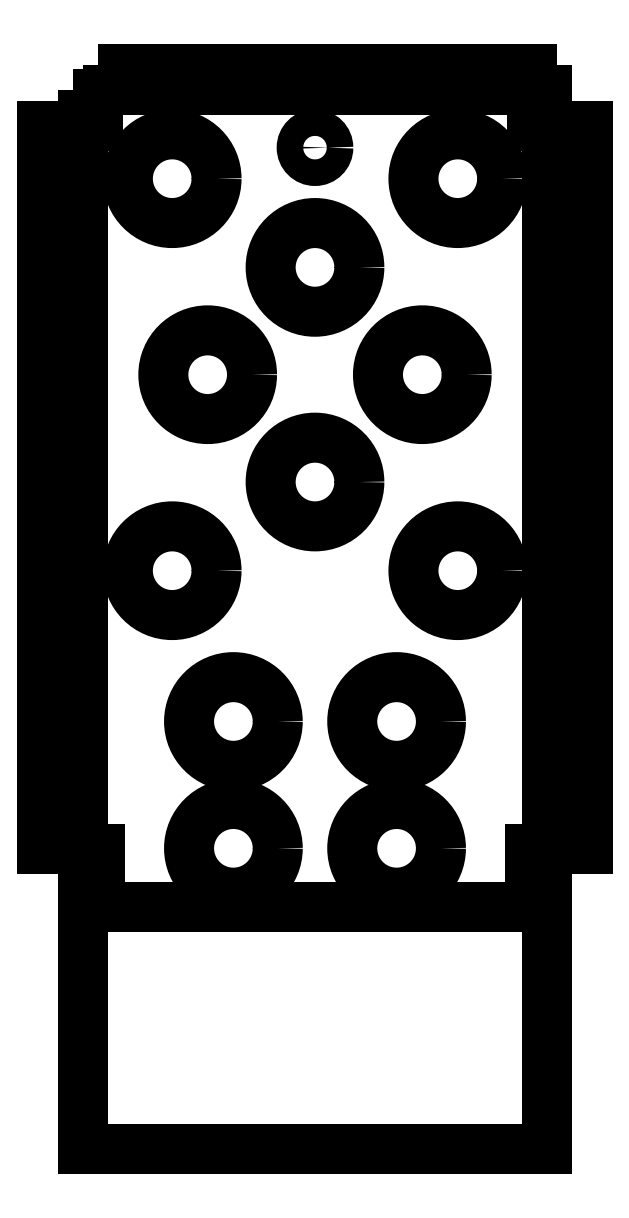
<metadata>
{"format":"dxf","ext":"dxf","renderer":"ezdxf+matplotlib","layout":"modelspace","background":"white","min_lineweight":24,"dpi":150}
</metadata>
<code>
0
SECTION
2
ENTITIES
0
LWPOLYLINE
8
0
90
12
70
1
43
0
10
6.25
20
6.5
10
55.25
20
6.5
10
55.25
20
-0.0003307
10
61.5
20
-0.0003307
10
61.5
20
-81.5
10
55
20
-81.5
10
55
20
-88
10
6.5
20
-88
10
6.5
20
-81.5
10
0
20
-81.5
10
0
20
0
10
6.25
20
0
0
CIRCLE
8
0
10
2.75
20
-4.6
30
0
40
1.5
210
0
220
0
230
1
0
CIRCLE
8
0
10
58.75
20
-4.6
30
0
40
1.5
210
0
220
0
230
1
0
CIRCLE
8
0
10
2.75
20
-63
30
0
40
1.5
210
0
220
0
230
1
0
CIRCLE
8
0
10
58.75
20
-63
30
0
40
1.5
210
0
220
0
230
1
0
LWPOLYLINE
8
0
90
4
70
1
43
0
10
4.55
20
4.1
10
56.95
20
4.1
10
56.95
20
-115.3
10
4.55
20
-115.3
0
CIRCLE
8
0
10
14.65
20
-5.9
30
0
40
5
210
0
220
0
230
1
0
CIRCLE
8
0
10
30.75
20
-15.9
30
0
40
5
210
0
220
0
230
1
0
CIRCLE
8
0
10
46.85
20
-5.9
30
0
40
5
210
0
220
0
230
1
0
CIRCLE
8
0
10
18.65
20
-28
30
0
40
5
210
0
220
0
230
1
0
CIRCLE
8
0
10
42.85
20
-28
30
0
40
5
210
0
220
0
230
1
0
CIRCLE
8
0
10
30.75
20
-40.1
30
0
40
5
210
0
220
0
230
1
0
CIRCLE
8
0
10
14.65
20
-50.1
30
0
40
5
210
0
220
0
230
1
0
CIRCLE
8
0
10
46.85
20
-50.1
30
0
40
5
210
0
220
0
230
1
0
CIRCLE
8
0
10
21.55
20
-67.1
30
0
40
5
210
0
220
0
230
1
0
CIRCLE
8
0
10
21.55
20
-81.4
30
0
40
5
210
0
220
0
230
1
0
CIRCLE
8
0
10
39.95
20
-67.1
30
0
40
5
210
0
220
0
230
1
0
CIRCLE
8
0
10
39.95
20
-81.4
30
0
40
5
210
0
220
0
230
1
0
CIRCLE
8
0
10
30.75
20
-2.4
30
0
40
1.5
210
0
220
0
230
1
0
ENDSEC
0
EOF

</code>
